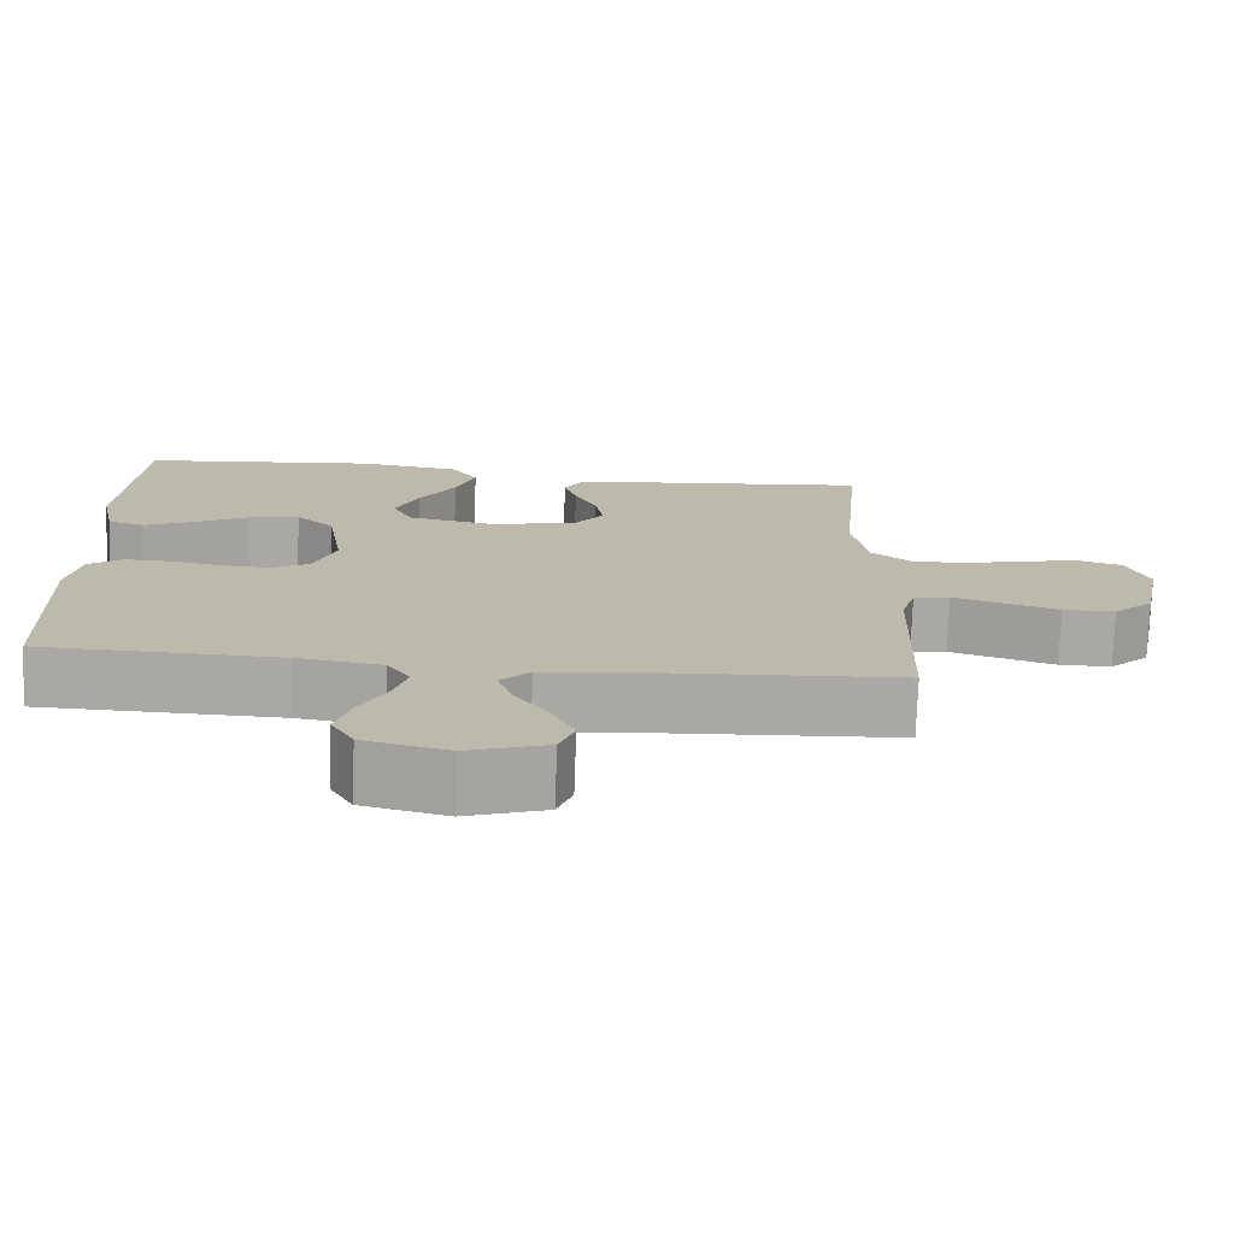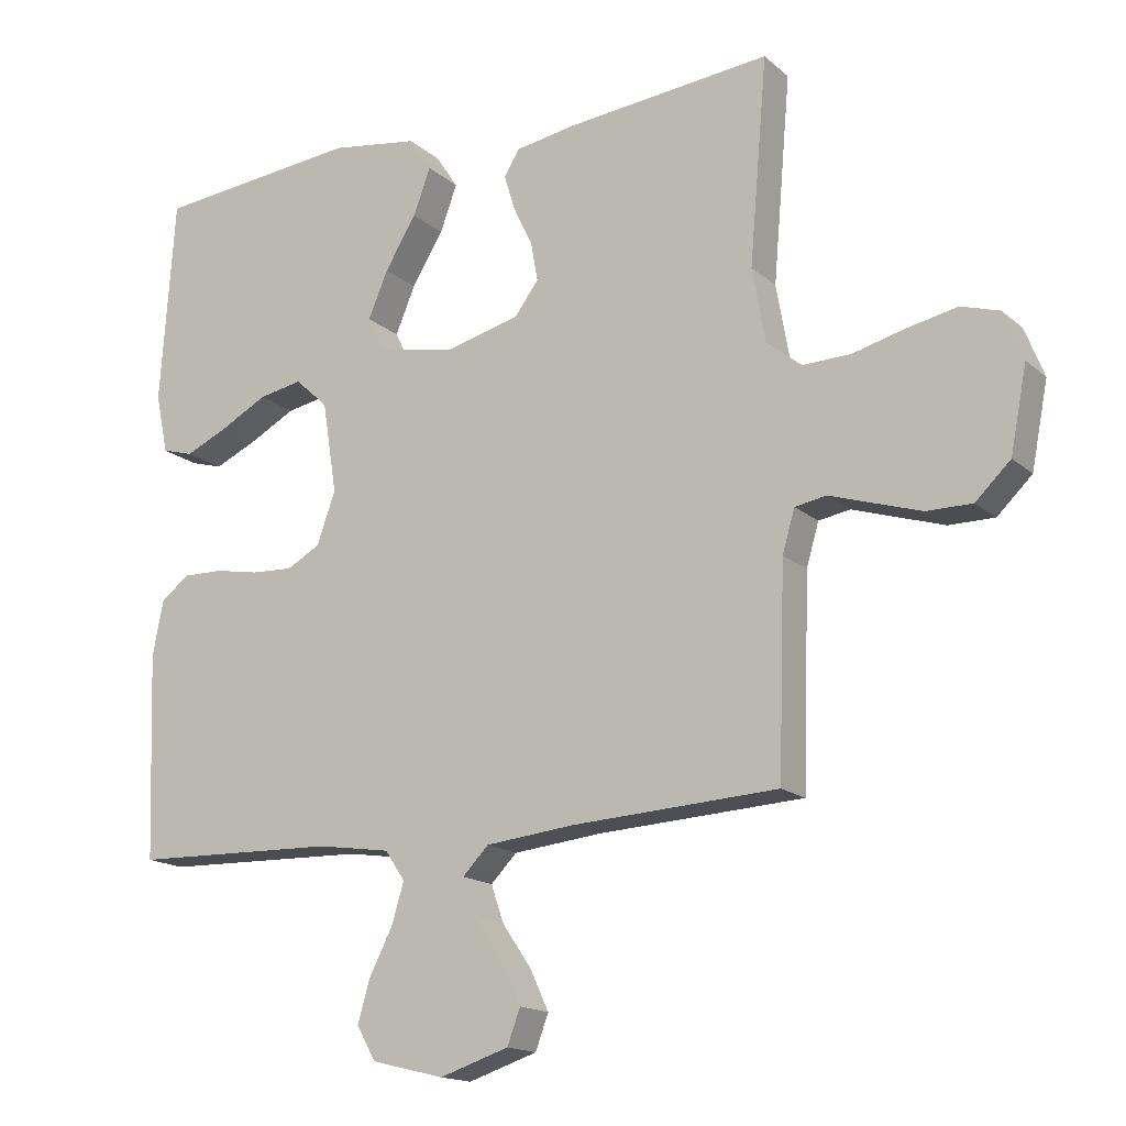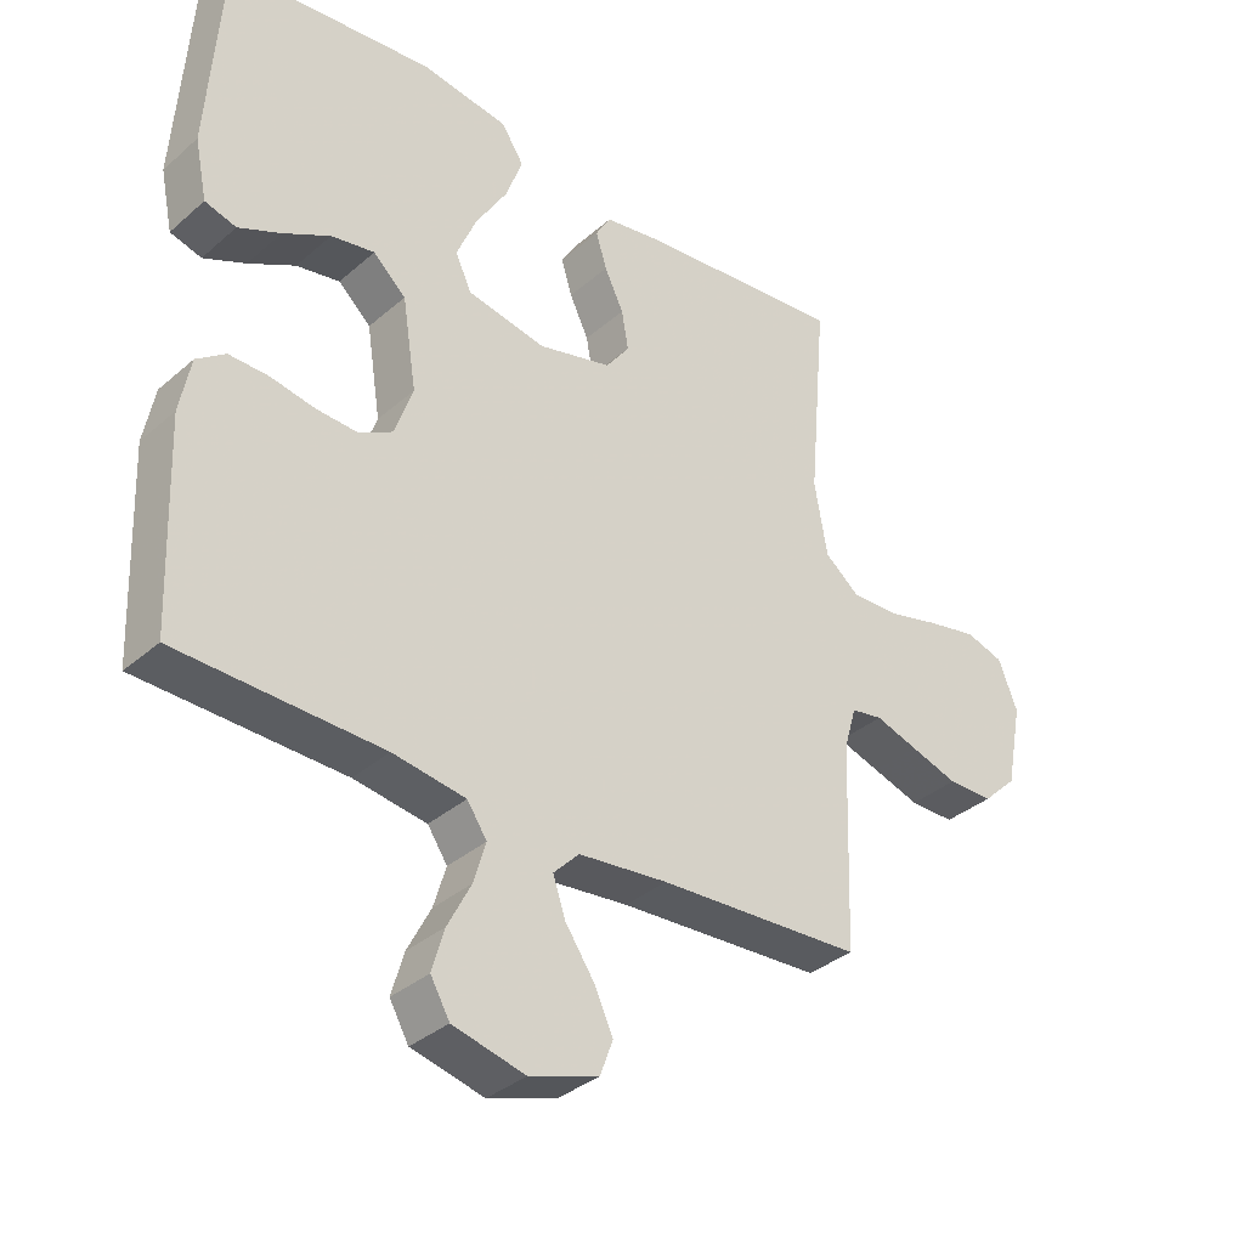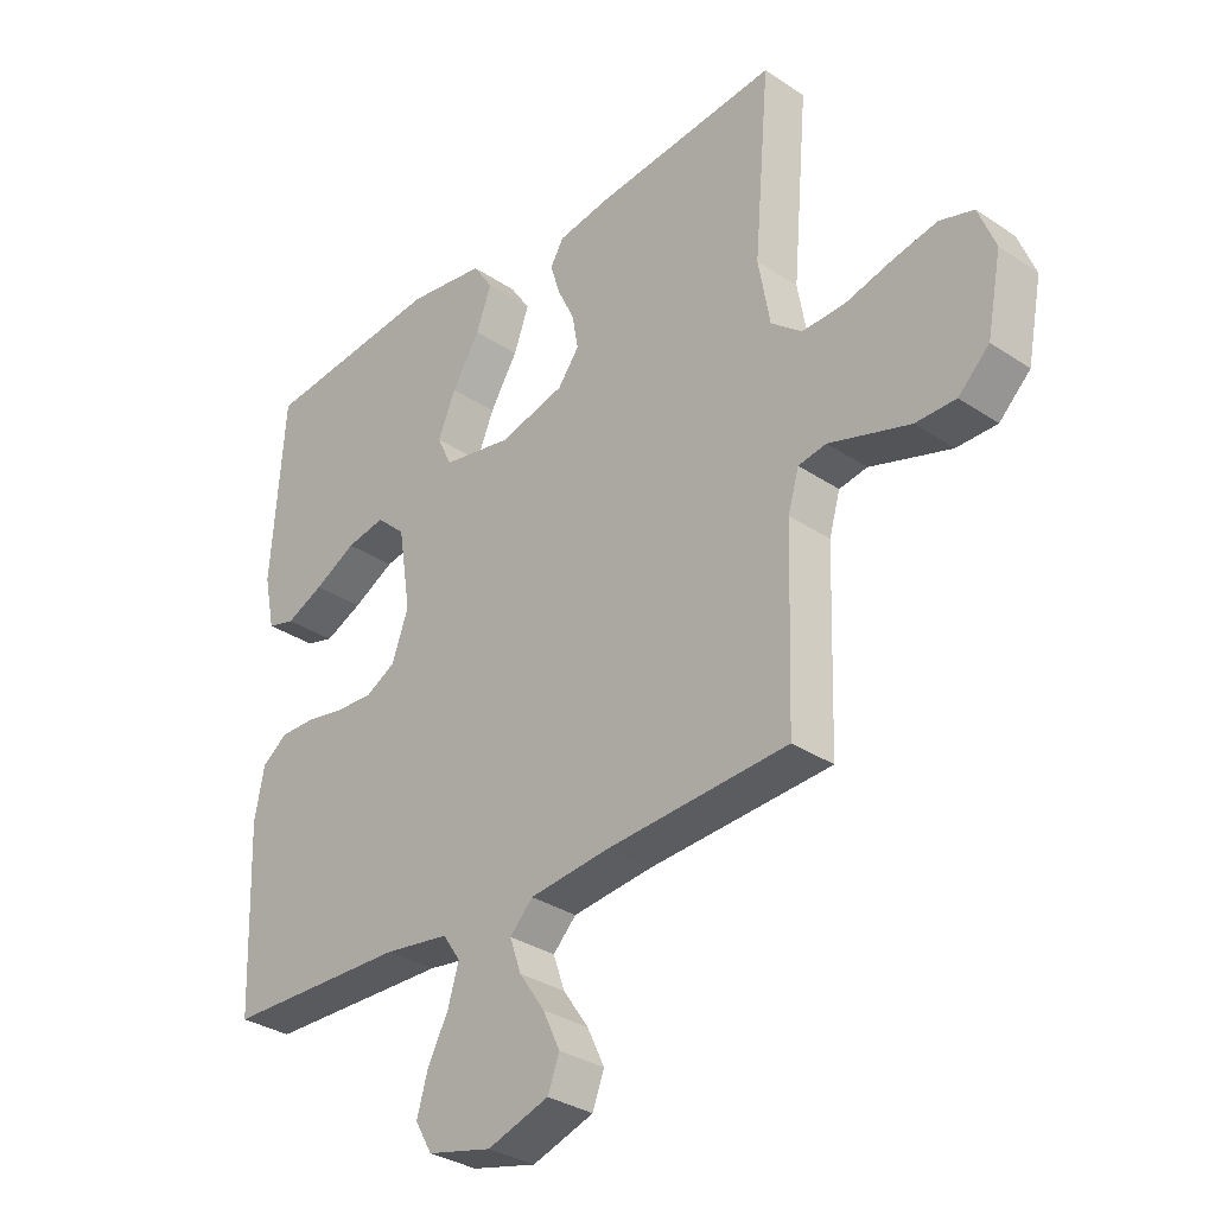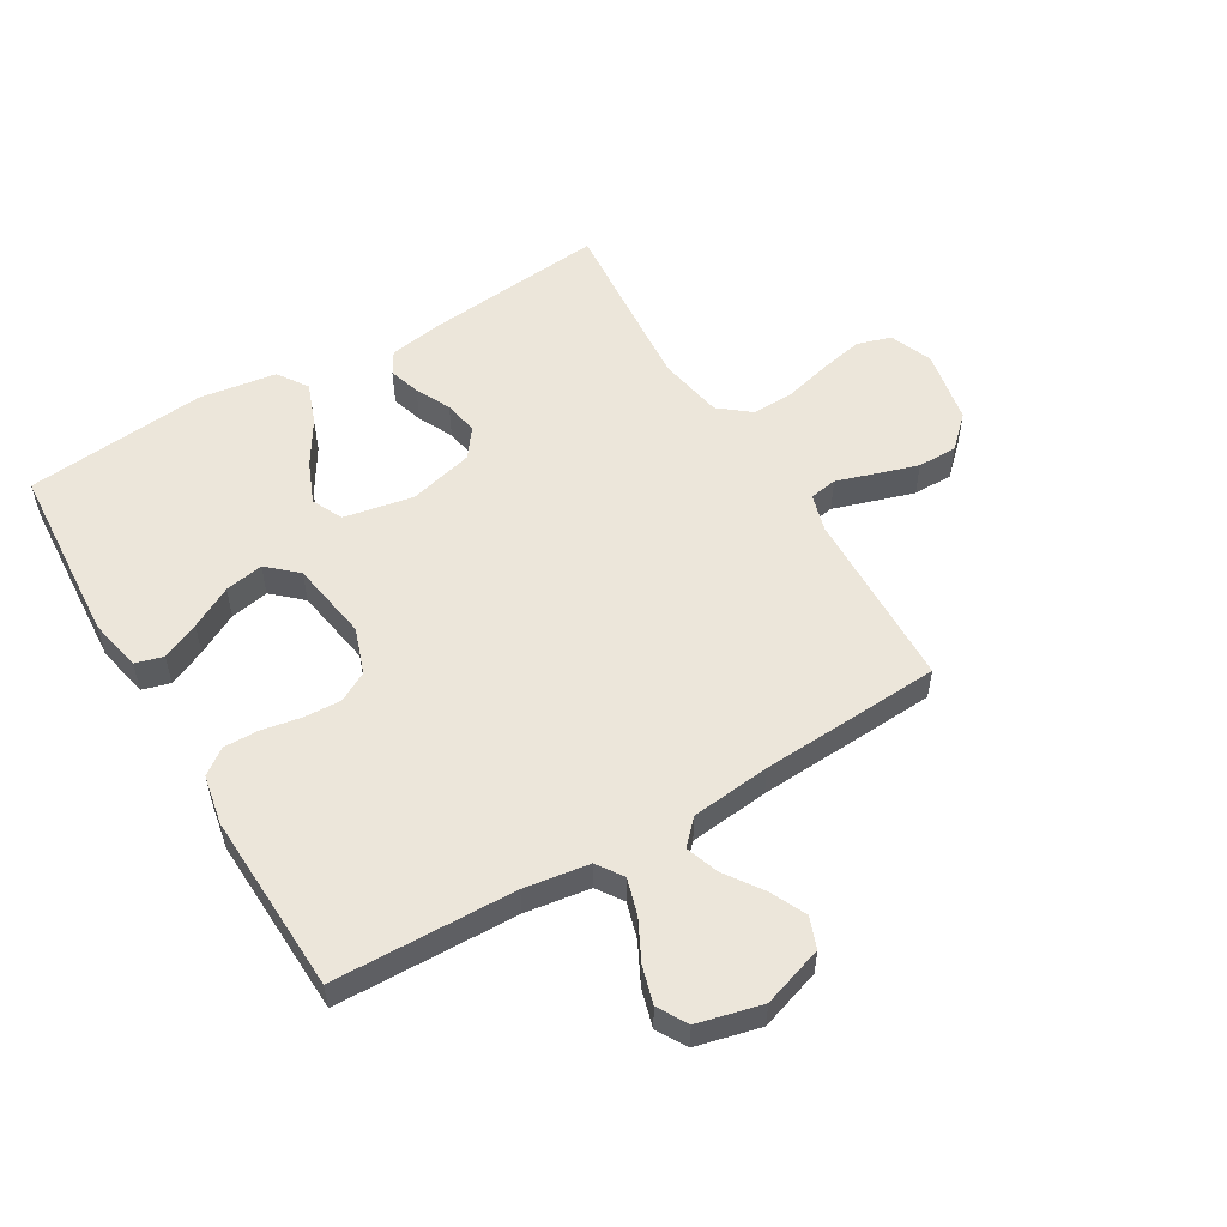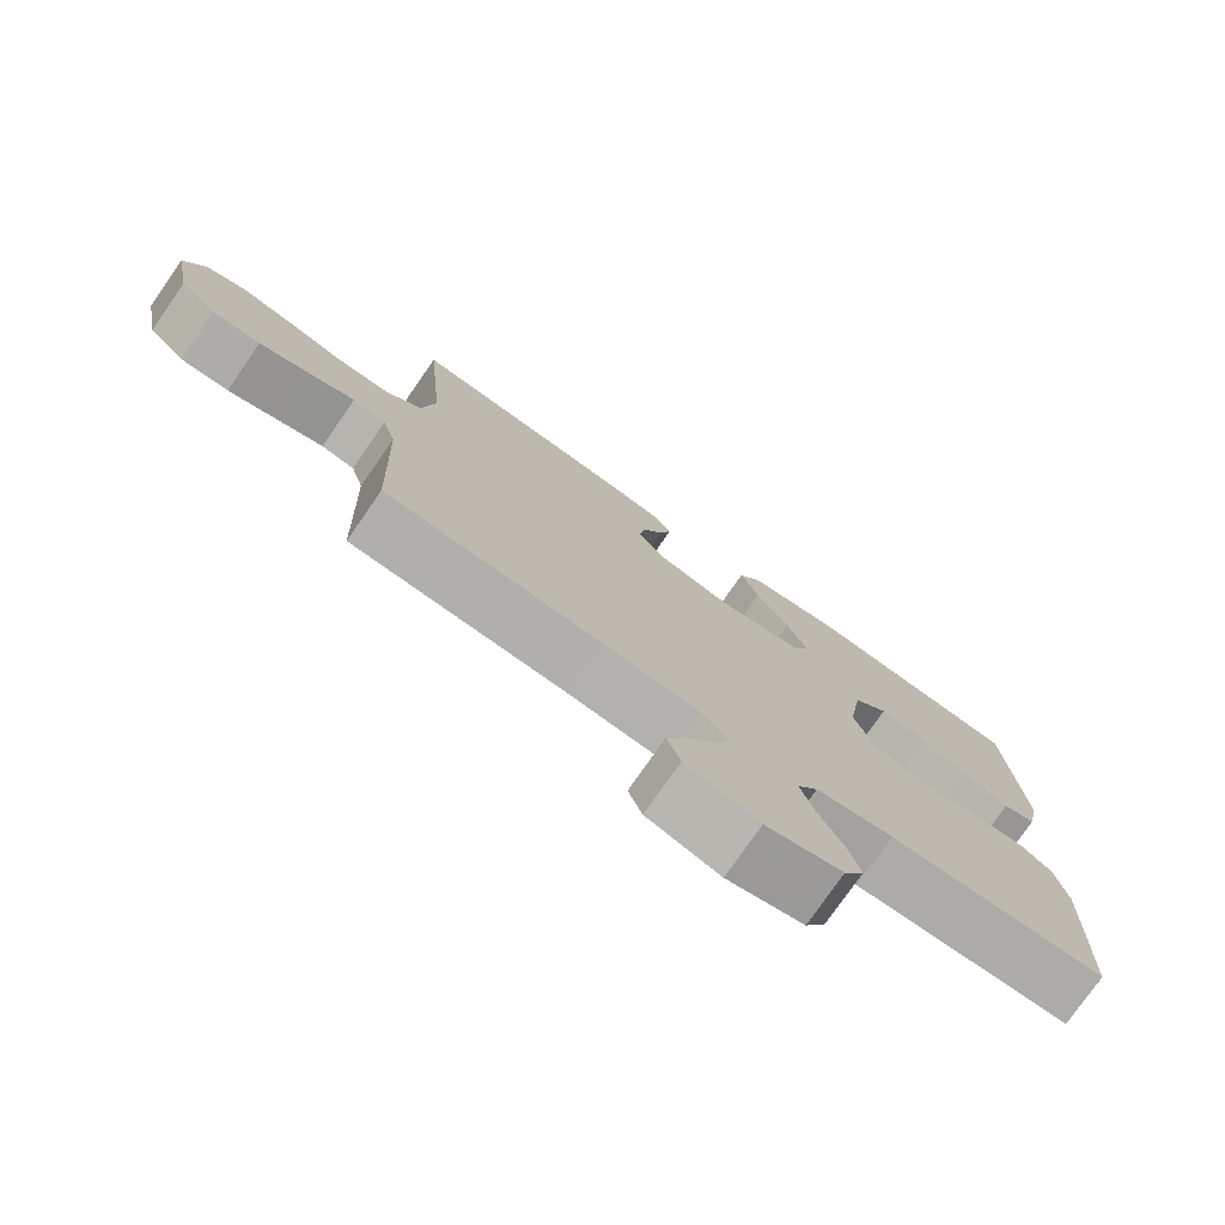
<metadata>
{"format":"obj","ext":"obj","renderer":"f3d","projection":"perspective","resolution":1024,"background":"white","views":[{"elev":-75.1,"azim":177.9,"up":"+Z"},{"elev":-16.0,"azim":-149.1,"up":"+Z"},{"elev":-35.0,"azim":138.8,"up":"+Z"},{"elev":-32.4,"azim":-133.0,"up":"+Z"},{"elev":54.4,"azim":149.2,"up":"+Y"},{"elev":-76.9,"azim":-34.8,"up":"+Z"}]}
</metadata>
<code>
v -0.5 0.07 0.5
v -0.2 0.07 0.47
v -0.111 0.07 0.455
v -0.089 0.07 0.418
v -0.105 0.07 0.366
v -0.133 0.07 0.308
v -0.143 0.07 0.251
v -0.108 0.07 0.204
v 0 0.07 0.176
v 0.115 0.07 0.198
v 0.139 0.07 0.249
v 0.11 0.07 0.318
v 0.064 0.07 0.393
v 0.039 0.07 0.461
v 0.072 0.07 0.511
v 0.2 0.07 0.53
v 0.5 0.07 0.5
v 0.521 0.07 0.2
v 0.503 0.07 0.113
v 0.457 0.07 0.1
v 0.395 0.07 0.128
v 0.326 0.07 0.165
v 0.262 0.07 0.177
v 0.214 0.07 0.133
v 0.193 0.07 0
v 0.22 0.07 -0.076
v 0.269 0.07 -0.103
v 0.33 0.07 -0.1
v 0.395 0.07 -0.088
v 0.453 0.07 -0.087
v 0.495 0.07 -0.118
v 0.511 0.07 -0.2
v 0.5 0.07 -0.5
v 0.2 0.07 -0.508
v 0.093 0.07 -0.524
v 0.064 0.07 -0.567
v 0.082 0.07 -0.627
v 0.116 0.07 -0.693
v 0.134 0.07 -0.755
v 0.106 0.07 -0.804
v 0 0.07 -0.83
v -0.101 0.07 -0.797
v -0.12 0.07 -0.746
v -0.092 0.07 -0.686
v -0.05 0.07 -0.625
v -0.031 0.07 -0.57
v -0.069 0.07 -0.531
v -0.2 0.07 -0.517
v -0.5 0.07 -0.5
v -0.51 0.07 -0.2
v -0.528 0.07 -0.138
v -0.574 0.07 -0.13
v -0.637 0.07 -0.15
v -0.707 0.07 -0.172
v -0.773 0.07 -0.172
v -0.824 0.07 -0.123
v -0.848 0.07 0
v -0.82 0.07 0.071
v -0.764 0.07 0.088
v -0.691 0.07 0.073
v -0.614 0.07 0.053
v -0.544 0.07 0.051
v -0.493 0.07 0.092
v -0.474 0.07 0.2
v -0.5 0 0.5
v -0.2 0 0.47
v -0.111 0 0.455
v -0.089 0 0.418
v -0.105 0 0.366
v -0.133 0 0.308
v -0.143 0 0.251
v -0.108 0 0.204
v 0 0 0.176
v 0.115 0 0.198
v 0.139 0 0.249
v 0.11 0 0.318
v 0.064 0 0.393
v 0.039 0 0.461
v 0.072 0 0.511
v 0.2 0 0.53
v 0.5 0 0.5
v 0.521 0 0.2
v 0.503 0 0.113
v 0.457 0 0.1
v 0.395 0 0.128
v 0.326 0 0.165
v 0.262 0 0.177
v 0.214 0 0.133
v 0.193 0 0
v 0.22 0 -0.076
v 0.269 0 -0.103
v 0.33 0 -0.1
v 0.395 0 -0.088
v 0.453 0 -0.087
v 0.495 0 -0.118
v 0.511 0 -0.2
v 0.5 0 -0.5
v 0.2 0 -0.508
v 0.093 0 -0.524
v 0.064 0 -0.567
v 0.082 0 -0.627
v 0.116 0 -0.693
v 0.134 0 -0.755
v 0.106 0 -0.804
v 0 0 -0.83
v -0.101 0 -0.797
v -0.12 0 -0.746
v -0.092 0 -0.686
v -0.05 0 -0.625
v -0.031 0 -0.57
v -0.069 0 -0.531
v -0.2 0 -0.517
v -0.5 0 -0.5
v -0.51 0 -0.2
v -0.528 0 -0.138
v -0.574 0 -0.13
v -0.637 0 -0.15
v -0.707 0 -0.172
v -0.773 0 -0.172
v -0.824 0 -0.123
v -0.848 0 0
v -0.82 0 0.071
v -0.764 0 0.088
v -0.691 0 0.073
v -0.614 0 0.053
v -0.544 0 0.051
v -0.493 0 0.092
v -0.474 0 0.2
f 59 60 61
f 58 59 61
f 57 58 61
f 56 57 61
f 55 56 61
f 54 55 61
f 53 54 61
f 52 53 61
f 51 52 61 62
f 50 51 62 63
f 50 63 64
f 49 50 64
f 48 49 64
f 43 44 45
f 42 43 45
f 41 42 45
f 40 41 45
f 39 40 45
f 38 39 45
f 37 38 45
f 36 37 45 46
f 35 36 46 47
f 32 33 34
f 31 32 34
f 30 31 34
f 29 30 34
f 28 29 34
f 35 47 48
f 34 35 48
f 28 34 48
f 27 28 48
f 20 21 22
f 19 20 22
f 18 19 22
f 17 18 22
f 16 17 22
f 15 16 22
f 14 15 22
f 13 14 22
f 12 13 22
f 11 12 22 23
f 10 11 23 24
f 4 5 6
f 3 4 6
f 2 3 6
f 1 2 6
f 64 1 6
f 64 6 7
f 26 27 48 64
f 25 26 64
f 9 10 24 25
f 8 9 25 64
f 7 8 64
f 125 124 123
f 125 123 122
f 125 122 121
f 125 121 120
f 125 120 119
f 125 119 118
f 125 118 117
f 125 117 116
f 126 125 116 115
f 127 126 115 114
f 128 127 114
f 128 114 113
f 128 113 112
f 109 108 107
f 109 107 106
f 109 106 105
f 109 105 104
f 109 104 103
f 109 103 102
f 109 102 101
f 110 109 101 100
f 111 110 100 99
f 98 97 96
f 98 96 95
f 98 95 94
f 98 94 93
f 98 93 92
f 112 111 99
f 112 99 98
f 112 98 92
f 112 92 91
f 86 85 84
f 86 84 83
f 86 83 82
f 86 82 81
f 86 81 80
f 86 80 79
f 86 79 78
f 86 78 77
f 86 77 76
f 87 86 76 75
f 88 87 75 74
f 70 69 68
f 70 68 67
f 70 67 66
f 70 66 65
f 70 65 128
f 71 70 128
f 128 112 91 90
f 128 90 89
f 89 88 74 73
f 128 89 73 72
f 128 72 71
f 1 65 66 2
f 2 66 67 3
f 3 67 68 4
f 4 68 69 5
f 5 69 70 6
f 6 70 71 7
f 7 71 72 8
f 8 72 73 9
f 9 73 74 10
f 10 74 75 11
f 11 75 76 12
f 12 76 77 13
f 13 77 78 14
f 14 78 79 15
f 15 79 80 16
f 16 80 81 17
f 17 81 82 18
f 18 82 83 19
f 19 83 84 20
f 20 84 85 21
f 21 85 86 22
f 22 86 87 23
f 23 87 88 24
f 24 88 89 25
f 25 89 90 26
f 26 90 91 27
f 27 91 92 28
f 28 92 93 29
f 29 93 94 30
f 30 94 95 31
f 31 95 96 32
f 32 96 97 33
f 33 97 98 34
f 34 98 99 35
f 35 99 100 36
f 36 100 101 37
f 37 101 102 38
f 38 102 103 39
f 39 103 104 40
f 40 104 105 41
f 41 105 106 42
f 42 106 107 43
f 43 107 108 44
f 44 108 109 45
f 45 109 110 46
f 46 110 111 47
f 47 111 112 48
f 48 112 113 49
f 49 113 114 50
f 50 114 115 51
f 51 115 116 52
f 52 116 117 53
f 53 117 118 54
f 54 118 119 55
f 55 119 120 56
f 56 120 121 57
f 57 121 122 58
f 58 122 123 59
f 59 123 124 60
f 60 124 125 61
f 61 125 126 62
f 62 126 127 63
f 63 127 128 64
f 64 128 65 1

</code>
